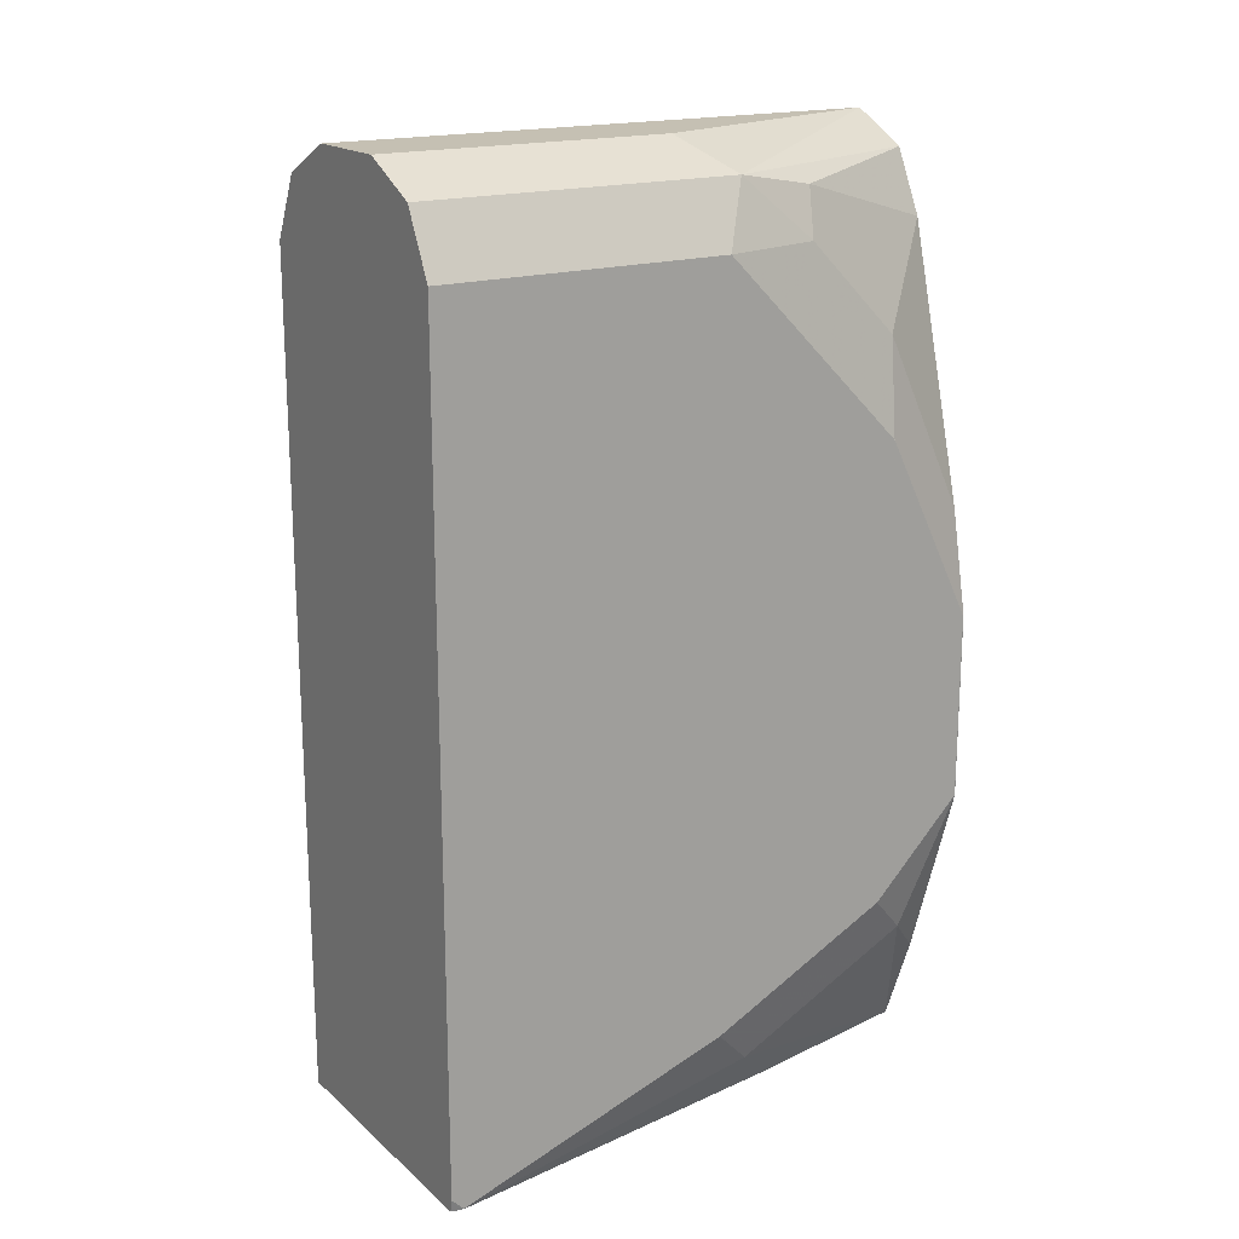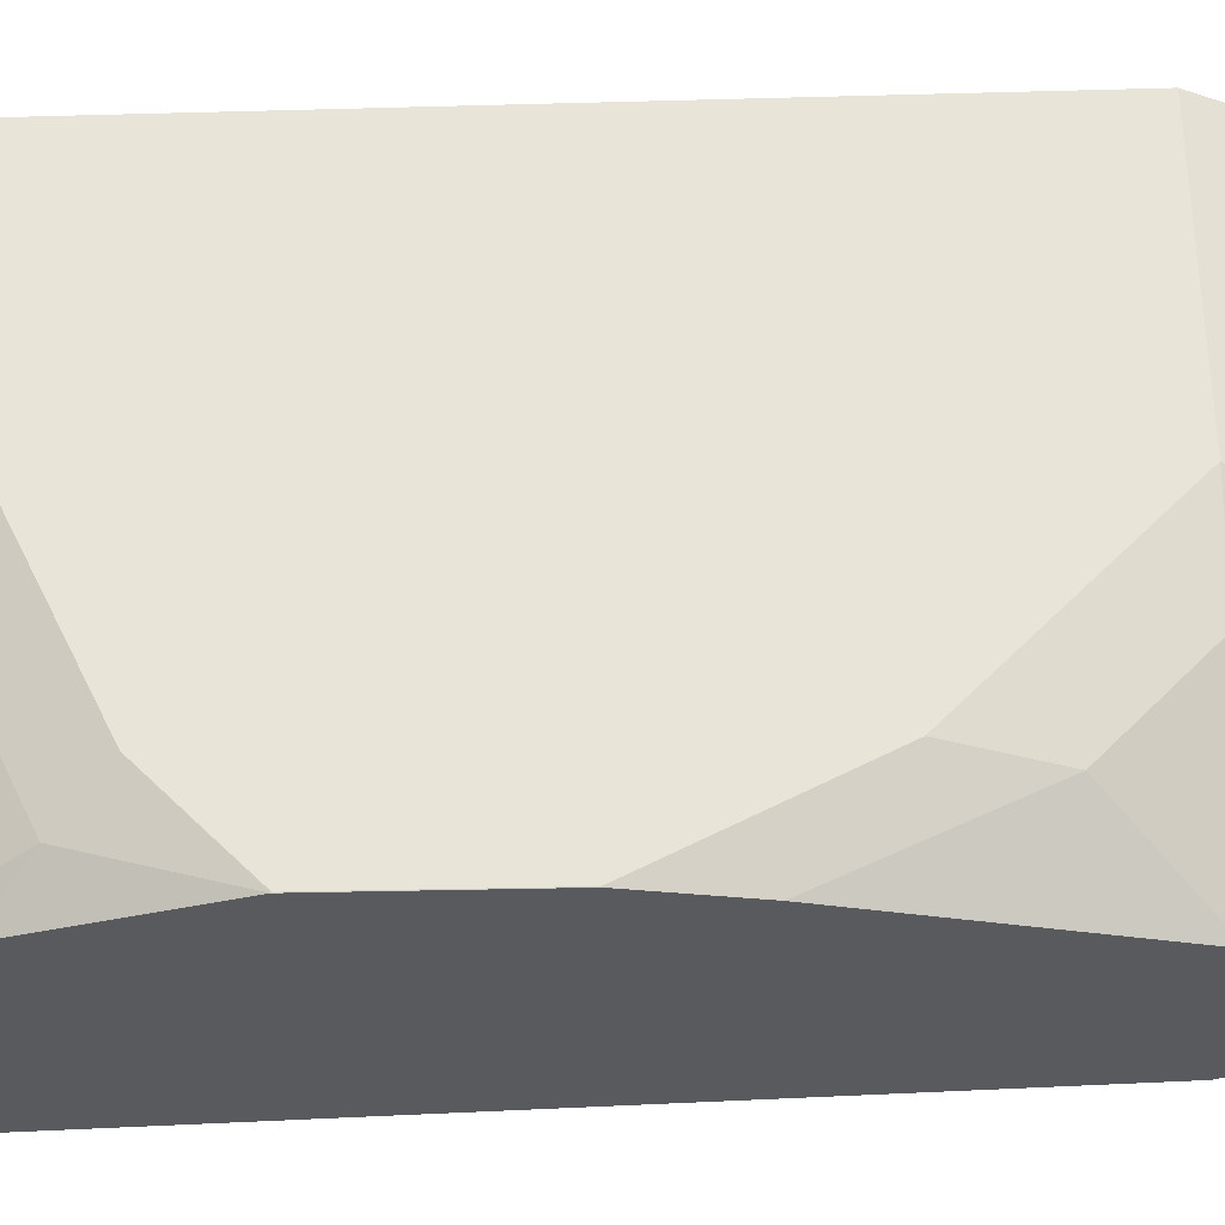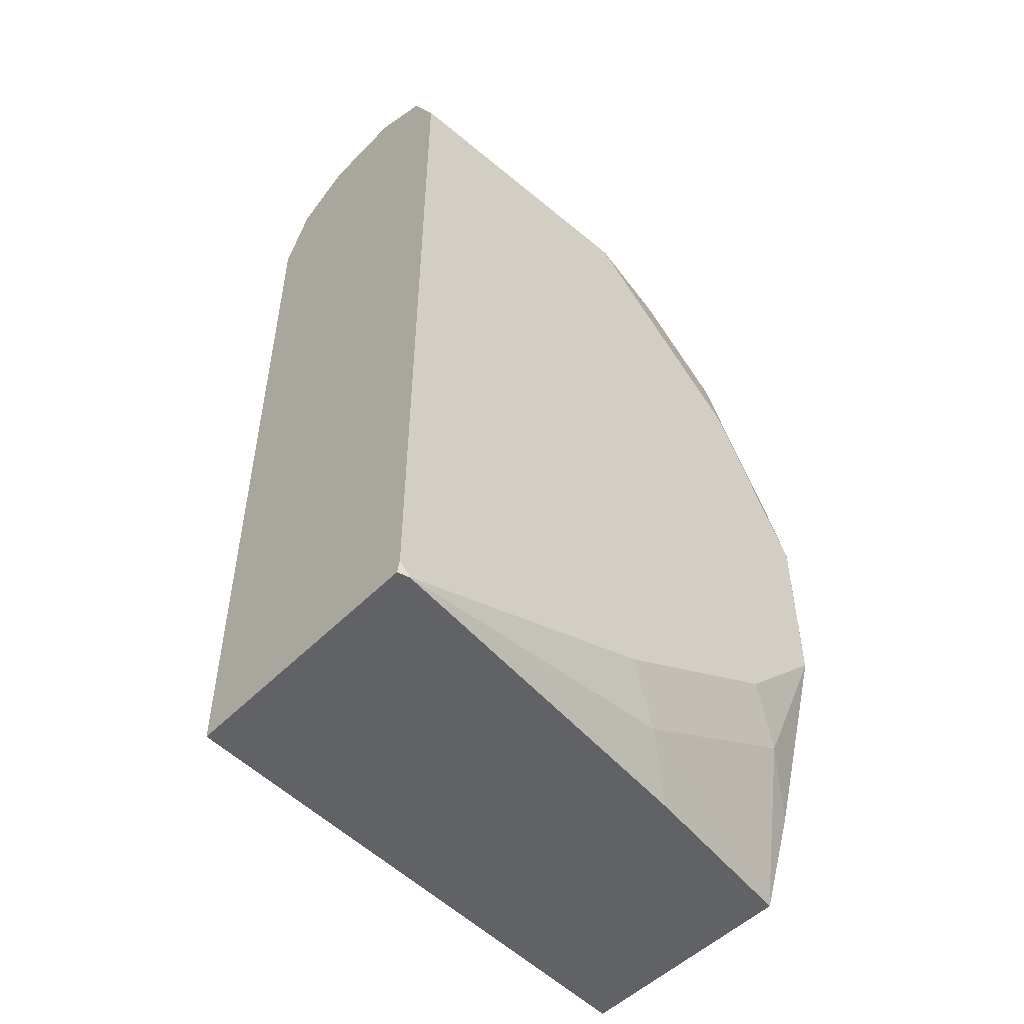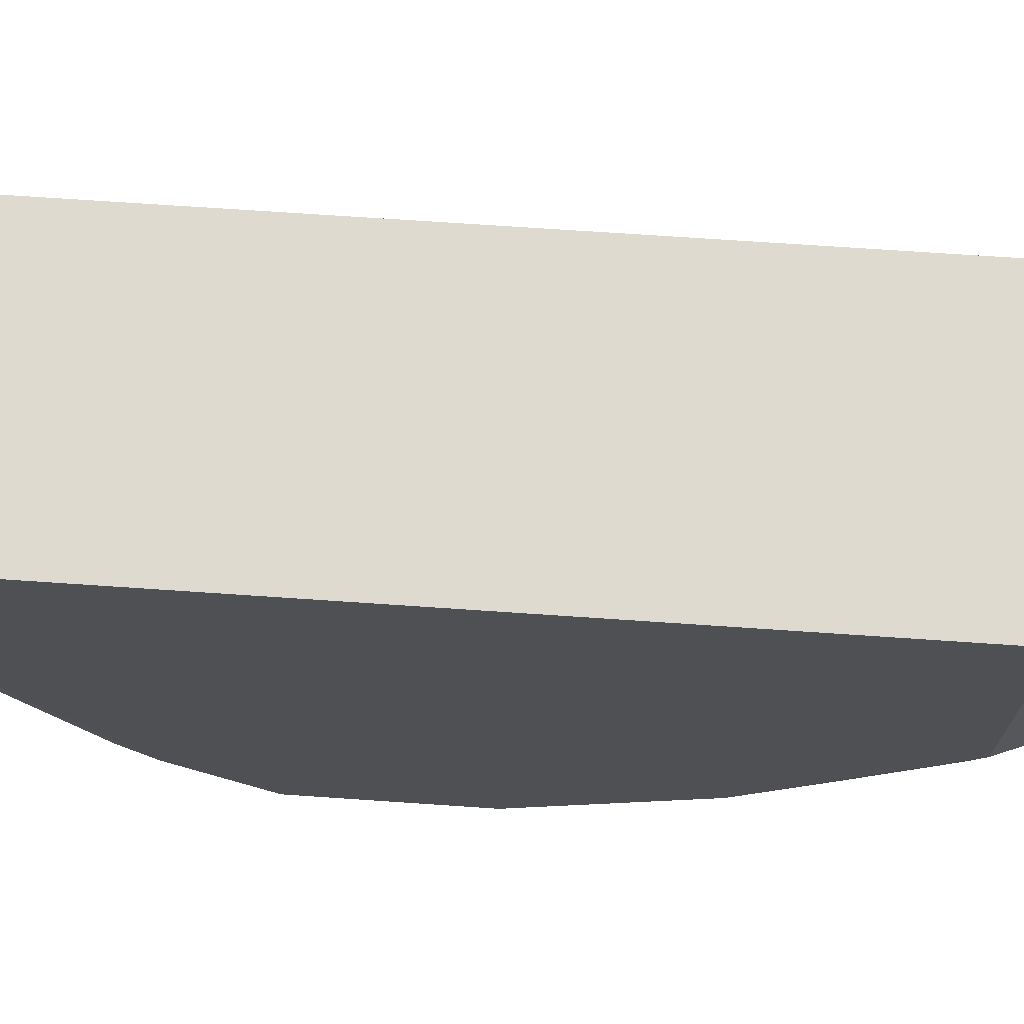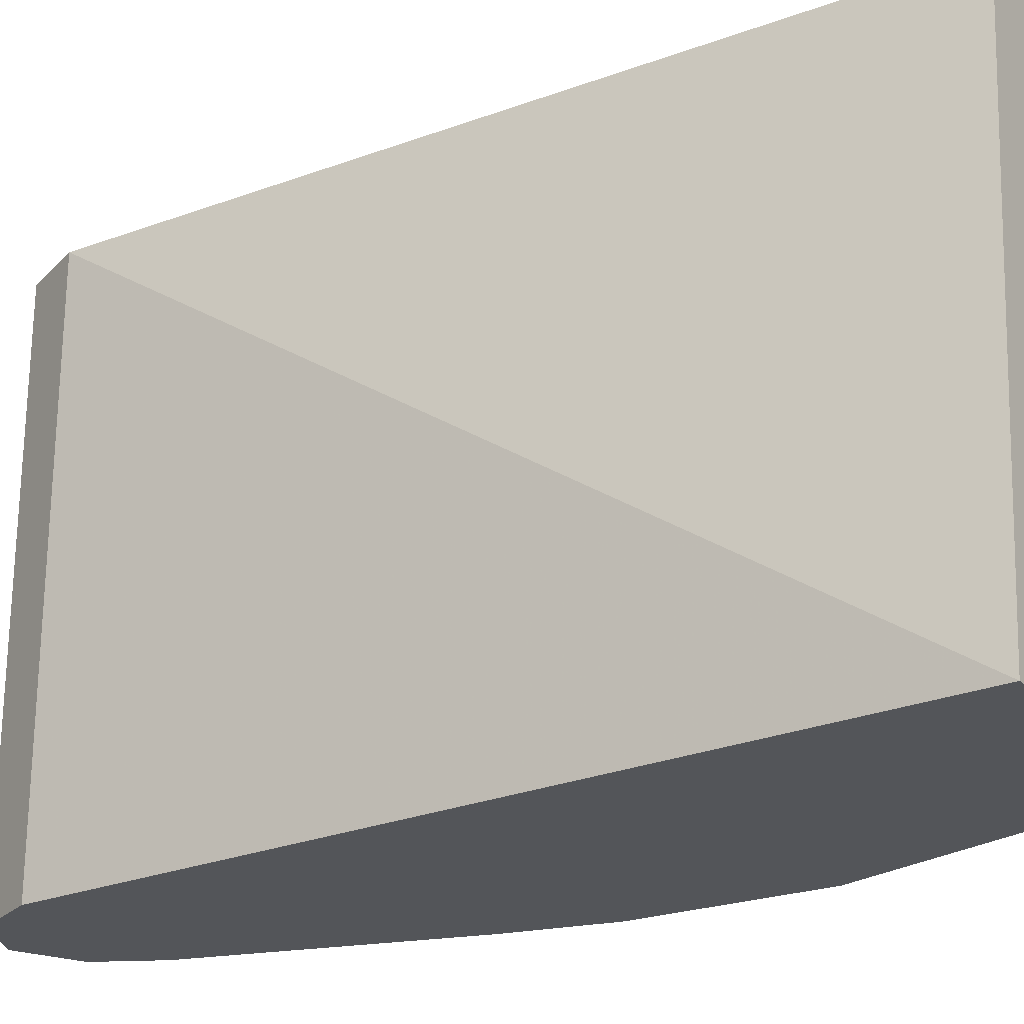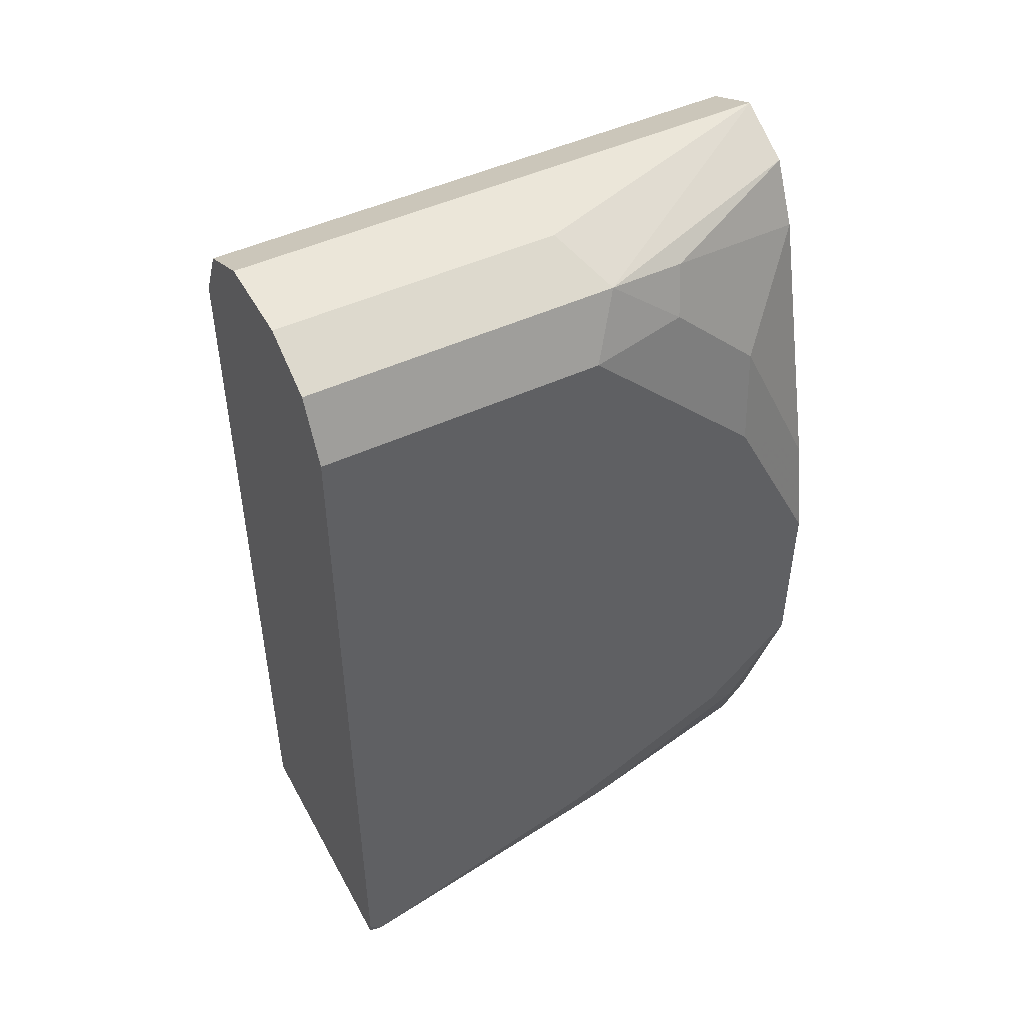
<metadata>
{"format":"obj","ext":"obj","renderer":"f3d","projection":"perspective","resolution":1024,"background":"white","views":[{"elev":18.1,"azim":57.6,"up":"+Y"},{"elev":-31.7,"azim":92.2,"up":"+Z"},{"elev":-50.6,"azim":47.7,"up":"+Y"},{"elev":70.9,"azim":93.9,"up":"+Z"},{"elev":-24.1,"azim":-58.7,"up":"+Z"},{"elev":47.8,"azim":62.4,"up":"+Y"}]}
</metadata>
<code>
v 0.8145 0.5183 0.04195
v 0.8145 0.5183 -0.07403
v 0.7775 0.5183 0.04195
v 0.8391 0.5059 0.04195
v 0.7775 0.5183 -0.1853
v 0.8391 0.5059 -0.08638
v 0.7772 0.5182 -0.1853
v 0.7527 0.506 -0.1853
v 0.7528 0.5059 0.04195
v 0.8515 0.4812 0.04195
v 0.8021 0.5059 -0.1853
v 0.833 0.4998 -0.1203
v 0.8515 0.4812 -0.07403
v 0.8422 0.4812 -0.1157
v 0.7525 0.5057 -0.1853
v 0.7421 0.4845 0.04195
v 0.8515 0.153 0.04195
v 0.8145 0.4812 -0.1853
v 0.8515 0.4072 -0.1481
v 0.8422 0.4442 -0.1527
v 0.7403 0.4812 -0.1853
v 0.7404 0.4812 0.04195
v 0.8503 0.1479 0.04195
v 0.8511 0.1479 0.03853
v 0.8515 0.1481 0.03701
v 0.8432 0.3741 -0.1853
v 0.8515 0.3332 -0.1851
v 0.851 0.3351 -0.1853
v 0.7171 0.1479 -0.1853
v 0.7404 0.1479 0.04195
v 0.8514 0.1479 0.03701
v 0.8515 0.1851 -0.07403
v 0.8514 0.1479 0.03681
v 0.8514 0.3332 -0.1853
v 0.8515 0.2592 -0.1851
v 0.7173 0.1479 -0.1853
v 0.8422 0.1666 -0.09254
v 0.8515 0.2222 -0.1481
v 0.8283 0.1479 -0.1113
v 0.8514 0.2589 -0.1853
v 0.8144 0.1479 -0.1853
v 0.8144 0.1479 -0.1853
v 0.8145 0.1479 -0.1851
v 0.8422 0.2036 -0.1666
v 0.8283 0.1849 -0.1853
v 0.8145 0.1481 -0.1853
f 19 28 26
f 23 36 41
f 23 29 36
f 23 30 29
f 22 29 30
f 21 29 22
f 19 26 20
f 23 41 43
f 16 21 22
f 18 20 26
f 17 24 25
f 17 23 24
f 15 21 16
f 14 20 18
f 13 20 14
f 13 19 20
f 12 14 18
f 23 43 39
f 19 27 28
f 23 39 33
f 33 39 37
f 23 31 24
f 11 12 18
f 43 46 44
f 42 46 43
f 41 42 43
f 40 44 45
f 38 44 40
f 37 43 44
f 37 39 43
f 36 42 41
f 35 38 40
f 32 44 38
f 32 37 44
f 32 33 37
f 27 40 34
f 27 35 40
f 44 46 45
f 25 33 32
f 25 31 33
f 24 31 25
f 23 33 31
f 10 19 13
f 27 34 28
f 10 35 27
f 5 6 11
f 4 13 6
f 4 10 13
f 3 8 9
f 3 7 8
f 3 5 7
f 2 6 5
f 1 6 2
f 1 4 6
f 1 10 4
f 1 17 10
f 1 23 17
f 1 22 30
f 1 16 22
f 1 9 16
f 1 3 9
f 1 5 3
f 1 2 5
f 10 27 19
f 5 11 18
f 5 18 26
f 1 30 23
f 5 28 34
f 5 26 28
f 10 38 35
f 10 32 38
f 10 25 32
f 9 15 16
f 8 15 9
f 6 14 12
f 6 13 14
f 6 12 11
f 10 17 25
f 5 15 8
f 5 21 15
f 5 29 21
f 5 36 29
f 5 42 36
f 5 46 42
f 5 45 46
f 5 40 45
f 5 8 7
f 5 34 40

</code>
